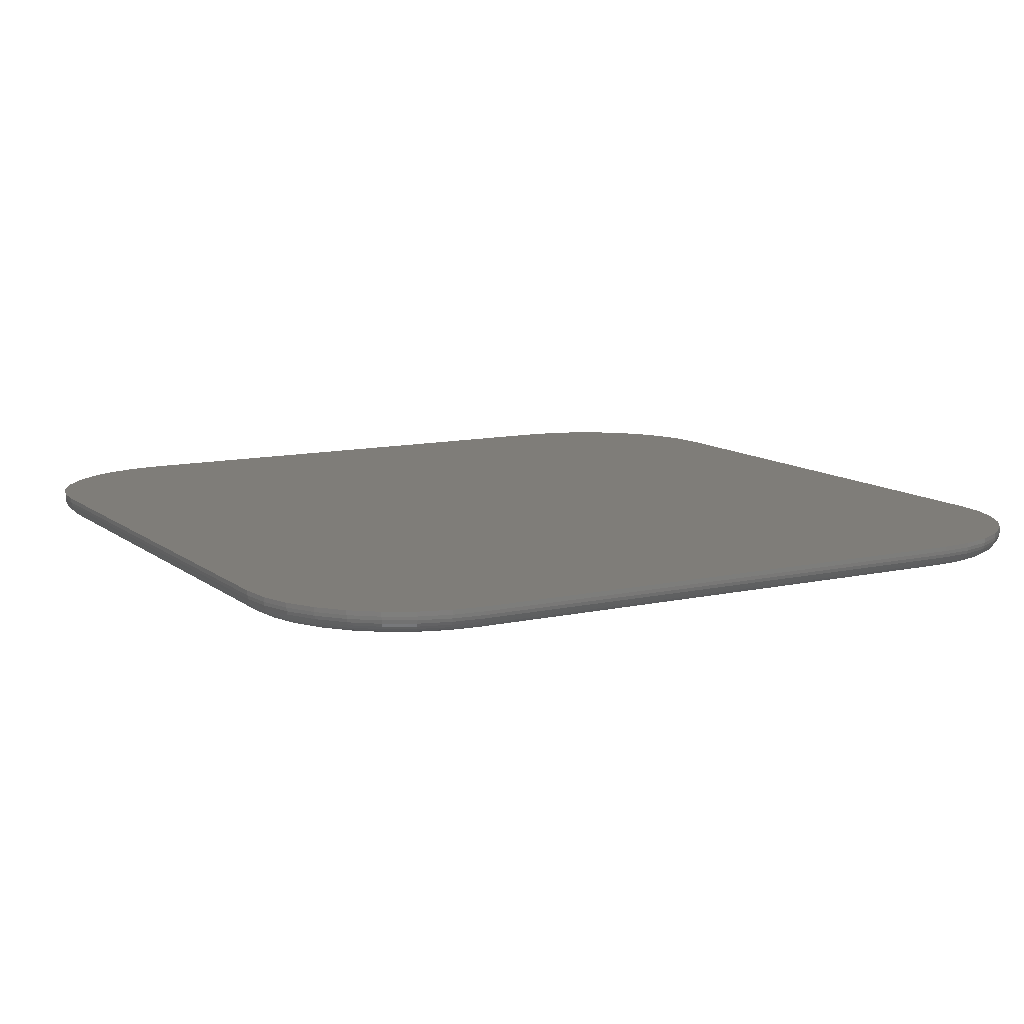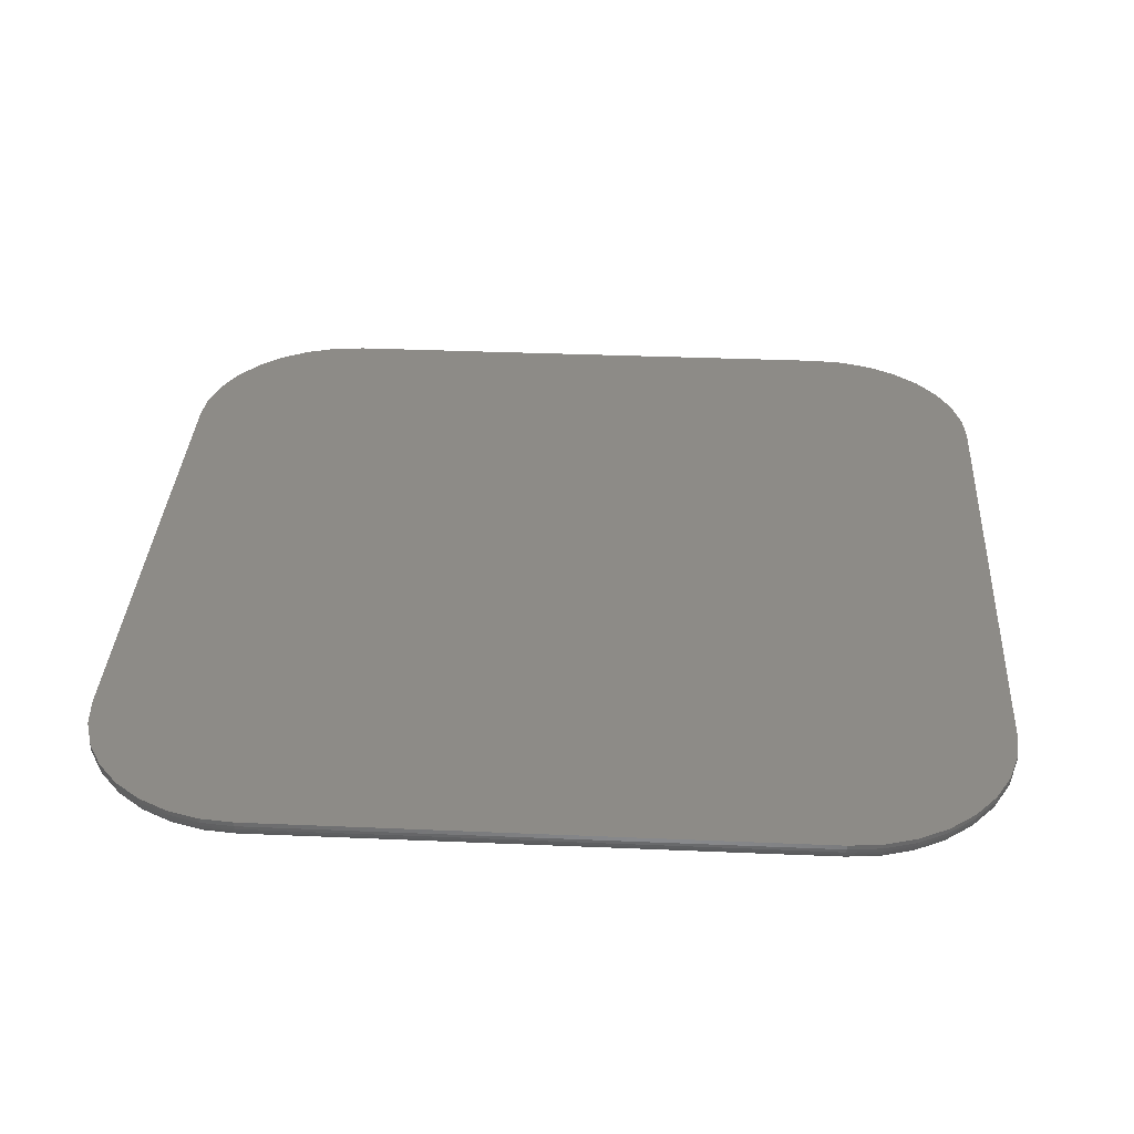
<metadata>
{"format":"stl","ext":"stl","renderer":"f3d","projection":"perspective","resolution":1024,"background":"white","views":[{"elev":10.9,"azim":60.8,"up":"+Z"},{"elev":34.2,"azim":3.3,"up":"+Z"}]}
</metadata>
<code>
# stl→obj: 360 verts, 716 faces
v 0.5151 0.7109 0
v -0.5151 0.7109 0
v 0.4658 0.7158 0
v -0.4658 0.7158 0
v 0.5151 -0.7168 0
v 0.4658 -0.7217 0
v -0.4658 -0.7217 0
v -0.5151 -0.7168 0
v -0.5626 -0.7025 0
v 0.5626 -0.7025 0
v -0.6063 -0.6791 0
v 0.6063 -0.6791 0
v -0.6447 -0.6476 0
v 0.6447 -0.6476 0
v -0.6761 -0.6093 0
v 0.6761 -0.6093 0
v -0.6995 -0.5656 0
v 0.6995 -0.5656 0
v -0.7139 -0.5181 0
v 0.7139 -0.5181 0
v -0.7188 -0.4688 0
v 0.7188 -0.4688 0
v -0.7188 0.4628 0
v 0.7188 0.4628 0
v -0.7139 0.5122 0
v 0.7139 0.5122 0
v -0.6995 0.5596 0
v 0.6995 0.5596 0
v -0.6761 0.6034 0
v 0.6761 0.6034 0
v -0.6447 0.6417 0
v 0.6447 0.6417 0
v -0.6063 0.6732 0
v 0.6063 0.6732 0
v -0.5626 0.6965 0
v 0.5626 0.6965 0
v -0.75 0.4628 0.03906
v -0.75 0.4628 0.03125
v -0.75 -0.4688 0.03906
v -0.75 -0.4688 0.03125
v -0.7445 0.5183 0.03125
v -0.7445 0.5183 0.03906
v -0.7284 0.5716 0.03125
v -0.7284 0.5716 0.03906
v -0.7021 0.6207 0.03125
v -0.7021 0.6207 0.03906
v -0.6668 0.6638 0.03125
v -0.6668 0.6638 0.03906
v -0.6237 0.6991 0.03125
v -0.6237 0.6991 0.03906
v -0.5746 0.7254 0.03125
v -0.5746 0.7254 0.03906
v -0.5212 0.7416 0.03125
v -0.5212 0.7416 0.03906
v -0.4658 0.747 0.03125
v -0.4658 0.747 0.03906
v 0.4658 0.747 0.03906
v 0.4658 0.747 0.03125
v 0.5212 0.7416 0.03125
v 0.5212 0.7416 0.03906
v 0.5746 0.7254 0.03125
v 0.5746 0.7254 0.03906
v 0.6237 0.6991 0.03125
v 0.6237 0.6991 0.03906
v 0.6668 0.6638 0.03125
v 0.6668 0.6638 0.03906
v 0.7021 0.6207 0.03125
v 0.7021 0.6207 0.03906
v 0.7284 0.5716 0.03125
v 0.7284 0.5716 0.03906
v 0.7445 0.5183 0.03125
v 0.7445 0.5183 0.03906
v 0.75 0.4628 0.03125
v 0.75 0.4628 0.03906
v 0.75 -0.4688 0.03906
v 0.75 -0.4688 0.03125
v 0.7445 -0.5242 0.03125
v 0.7445 -0.5242 0.03906
v 0.7284 -0.5775 0.03125
v 0.7284 -0.5775 0.03906
v 0.7021 -0.6266 0.03125
v 0.7021 -0.6266 0.03906
v 0.6668 -0.6697 0.03125
v 0.6668 -0.6697 0.03906
v 0.6237 -0.7051 0.03125
v 0.6237 -0.7051 0.03906
v 0.5746 -0.7313 0.03125
v 0.5746 -0.7313 0.03906
v 0.5212 -0.7475 0.03125
v 0.5212 -0.7475 0.03906
v 0.4658 -0.753 0.03125
v 0.4658 -0.753 0.03906
v -0.4658 -0.753 0.03906
v -0.4658 -0.753 0.03125
v -0.5212 -0.7475 0.03125
v -0.5212 -0.7475 0.03906
v -0.5746 -0.7313 0.03125
v -0.5746 -0.7313 0.03906
v -0.6237 -0.7051 0.03125
v -0.6237 -0.7051 0.03906
v -0.6668 -0.6697 0.03125
v -0.6668 -0.6697 0.03906
v -0.7021 -0.6266 0.03125
v -0.7021 -0.6266 0.03906
v -0.7284 -0.5775 0.03125
v -0.7284 -0.5775 0.03906
v -0.7445 -0.5242 0.03125
v -0.7445 -0.5242 0.03906
v 0.7494 -0.4688 0.02515
v 0.744 -0.5241 0.02515
v 0.7476 -0.4688 0.01929
v 0.7422 -0.5237 0.01929
v 0.7447 -0.4688 0.01389
v 0.7394 -0.5232 0.01389
v 0.7408 -0.4688 0.009153
v 0.7356 -0.5224 0.009153
v 0.7361 -0.4688 0.005267
v 0.7309 -0.5215 0.005267
v 0.7307 -0.4688 0.002379
v 0.7256 -0.5204 0.002379
v 0.7248 -0.4688 0.0006005
v 0.7199 -0.5193 0.0006005
v 0.5211 -0.7469 0.02515
v 0.4658 -0.7524 0.02515
v 0.5208 -0.7452 0.01929
v 0.4658 -0.7506 0.01929
v 0.5202 -0.7423 0.01389
v 0.4658 -0.7477 0.01389
v 0.5195 -0.7385 0.009153
v 0.4658 -0.7438 0.009153
v 0.5185 -0.7339 0.005267
v 0.4658 -0.7391 0.005267
v 0.5175 -0.7286 0.002379
v 0.4658 -0.7337 0.002379
v 0.5163 -0.7228 0.0006005
v 0.4658 -0.7278 0.0006005
v 0.5743 -0.7308 0.02515
v 0.5736 -0.7291 0.01929
v 0.5725 -0.7265 0.01389
v 0.571 -0.7229 0.009153
v 0.5692 -0.7185 0.005267
v 0.5672 -0.7135 0.002379
v 0.5649 -0.7081 0.0006005
v 0.6234 -0.7046 0.02515
v 0.6224 -0.7031 0.01929
v 0.6208 -0.7007 0.01389
v 0.6186 -0.6975 0.009153
v 0.616 -0.6935 0.005267
v 0.613 -0.689 0.002379
v 0.6097 -0.6841 0.0006005
v 0.6663 -0.6693 0.02515
v 0.6651 -0.668 0.01929
v 0.663 -0.666 0.01389
v 0.6603 -0.6632 0.009153
v 0.6569 -0.6599 0.005267
v 0.6531 -0.6561 0.002379
v 0.649 -0.6519 0.0006005
v 0.7016 -0.6263 0.02515
v 0.7001 -0.6253 0.01929
v 0.6977 -0.6237 0.01389
v 0.6945 -0.6216 0.009153
v 0.6906 -0.6189 0.005267
v 0.6861 -0.6159 0.002379
v 0.6812 -0.6127 0.0006005
v 0.7278 -0.5773 0.02515
v 0.7262 -0.5766 0.01929
v 0.7235 -0.5755 0.01389
v 0.7199 -0.574 0.009153
v 0.7155 -0.5722 0.005267
v 0.7105 -0.5701 0.002379
v 0.7051 -0.5679 0.0006005
v -0.4658 -0.7278 0.0006005
v -0.4658 -0.7337 0.002379
v -0.4658 -0.7391 0.005267
v -0.4658 -0.7438 0.009153
v -0.4658 -0.7477 0.01389
v -0.4658 -0.7506 0.01929
v -0.4658 -0.7524 0.02515
v -0.5211 -0.7469 0.02515
v -0.5208 -0.7452 0.01929
v -0.5202 -0.7423 0.01389
v -0.5195 -0.7385 0.009153
v -0.5185 -0.7339 0.005267
v -0.5175 -0.7286 0.002379
v -0.5163 -0.7228 0.0006005
v -0.744 -0.5241 0.02515
v -0.7494 -0.4688 0.02515
v -0.7422 -0.5237 0.01929
v -0.7476 -0.4688 0.01929
v -0.7394 -0.5232 0.01389
v -0.7447 -0.4688 0.01389
v -0.7356 -0.5224 0.009153
v -0.7408 -0.4688 0.009153
v -0.7309 -0.5215 0.005267
v -0.7361 -0.4688 0.005267
v -0.7256 -0.5204 0.002379
v -0.7307 -0.4688 0.002379
v -0.7199 -0.5193 0.0006005
v -0.7248 -0.4688 0.0006005
v -0.7278 -0.5773 0.02515
v -0.7262 -0.5766 0.01929
v -0.7235 -0.5755 0.01389
v -0.7199 -0.574 0.009153
v -0.7155 -0.5722 0.005267
v -0.7105 -0.5701 0.002379
v -0.7051 -0.5679 0.0006005
v -0.7016 -0.6263 0.02515
v -0.7001 -0.6253 0.01929
v -0.6977 -0.6237 0.01389
v -0.6945 -0.6216 0.009153
v -0.6906 -0.6189 0.005267
v -0.6861 -0.6159 0.002379
v -0.6812 -0.6127 0.0006005
v -0.6663 -0.6693 0.02515
v -0.6651 -0.668 0.01929
v -0.663 -0.666 0.01389
v -0.6603 -0.6632 0.009153
v -0.6569 -0.6599 0.005267
v -0.6531 -0.6561 0.002379
v -0.649 -0.6519 0.0006005
v -0.6234 -0.7046 0.02515
v -0.6224 -0.7031 0.01929
v -0.6208 -0.7007 0.01389
v -0.6186 -0.6975 0.009153
v -0.616 -0.6935 0.005267
v -0.613 -0.689 0.002379
v -0.6097 -0.6841 0.0006005
v -0.5743 -0.7308 0.02515
v -0.5736 -0.7291 0.01929
v -0.5725 -0.7265 0.01389
v -0.571 -0.7229 0.009153
v -0.5692 -0.7185 0.005267
v -0.5672 -0.7135 0.002379
v -0.5649 -0.7081 0.0006005
v -0.7248 0.4628 0.0006005
v -0.7307 0.4628 0.002379
v -0.7361 0.4628 0.005267
v -0.7408 0.4628 0.009153
v -0.7447 0.4628 0.01389
v -0.7476 0.4628 0.01929
v -0.7494 0.4628 0.02515
v -0.744 0.5182 0.02515
v -0.7422 0.5178 0.01929
v -0.7394 0.5172 0.01389
v -0.7356 0.5165 0.009153
v -0.7309 0.5156 0.005267
v -0.7256 0.5145 0.002379
v -0.7199 0.5134 0.0006005
v -0.5211 0.741 0.02515
v -0.4658 0.7464 0.02515
v -0.5208 0.7392 0.01929
v -0.4658 0.7447 0.01929
v -0.5202 0.7364 0.01389
v -0.4658 0.7418 0.01389
v -0.5195 0.7326 0.009153
v -0.4658 0.7379 0.009153
v -0.5185 0.728 0.005267
v -0.4658 0.7332 0.005267
v -0.5175 0.7227 0.002379
v -0.4658 0.7277 0.002379
v -0.5163 0.7169 0.0006005
v -0.4658 0.7219 0.0006005
v -0.5743 0.7249 0.02515
v -0.5736 0.7232 0.01929
v -0.5725 0.7205 0.01389
v -0.571 0.7169 0.009153
v -0.5692 0.7126 0.005267
v -0.5672 0.7076 0.002379
v -0.5649 0.7022 0.0006005
v -0.6234 0.6986 0.02515
v -0.6224 0.6972 0.01929
v -0.6208 0.6948 0.01389
v -0.6186 0.6915 0.009153
v -0.616 0.6876 0.005267
v -0.613 0.6831 0.002379
v -0.6097 0.6782 0.0006005
v -0.6663 0.6634 0.02515
v -0.6651 0.6621 0.01929
v -0.663 0.6601 0.01389
v -0.6603 0.6573 0.009153
v -0.6569 0.654 0.005267
v -0.6531 0.6502 0.002379
v -0.649 0.646 0.0006005
v -0.7016 0.6204 0.02515
v -0.7001 0.6194 0.01929
v -0.6977 0.6178 0.01389
v -0.6945 0.6156 0.009153
v -0.6906 0.613 0.005267
v -0.6861 0.61 0.002379
v -0.6812 0.6068 0.0006005
v -0.7278 0.5714 0.02515
v -0.7262 0.5707 0.01929
v -0.7235 0.5696 0.01389
v -0.7199 0.5681 0.009153
v -0.7155 0.5663 0.005267
v -0.7105 0.5642 0.002379
v -0.7051 0.562 0.0006005
v 0.4658 0.7219 0.0006005
v 0.4658 0.7277 0.002379
v 0.4658 0.7332 0.005267
v 0.4658 0.7379 0.009153
v 0.4658 0.7418 0.01389
v 0.4658 0.7447 0.01929
v 0.4658 0.7464 0.02515
v 0.5211 0.741 0.02515
v 0.5208 0.7392 0.01929
v 0.5202 0.7364 0.01389
v 0.5195 0.7326 0.009153
v 0.5185 0.728 0.005267
v 0.5175 0.7227 0.002379
v 0.5163 0.7169 0.0006005
v 0.744 0.5182 0.02515
v 0.7494 0.4628 0.02515
v 0.7422 0.5178 0.01929
v 0.7476 0.4628 0.01929
v 0.7394 0.5172 0.01389
v 0.7447 0.4628 0.01389
v 0.7356 0.5165 0.009153
v 0.7408 0.4628 0.009153
v 0.7309 0.5156 0.005267
v 0.7361 0.4628 0.005267
v 0.7256 0.5145 0.002379
v 0.7307 0.4628 0.002379
v 0.7199 0.5134 0.0006005
v 0.7248 0.4628 0.0006005
v 0.7278 0.5714 0.02515
v 0.7262 0.5707 0.01929
v 0.7235 0.5696 0.01389
v 0.7199 0.5681 0.009153
v 0.7155 0.5663 0.005267
v 0.7105 0.5642 0.002379
v 0.7051 0.562 0.0006005
v 0.7016 0.6204 0.02515
v 0.7001 0.6194 0.01929
v 0.6977 0.6178 0.01389
v 0.6945 0.6156 0.009153
v 0.6906 0.613 0.005267
v 0.6861 0.61 0.002379
v 0.6812 0.6068 0.0006005
v 0.6663 0.6634 0.02515
v 0.6651 0.6621 0.01929
v 0.663 0.6601 0.01389
v 0.6603 0.6573 0.009153
v 0.6569 0.654 0.005267
v 0.6531 0.6502 0.002379
v 0.649 0.646 0.0006005
v 0.6234 0.6986 0.02515
v 0.6224 0.6972 0.01929
v 0.6208 0.6948 0.01389
v 0.6186 0.6915 0.009153
v 0.616 0.6876 0.005267
v 0.613 0.6831 0.002379
v 0.6097 0.6782 0.0006005
v 0.5743 0.7249 0.02515
v 0.5736 0.7232 0.01929
v 0.5725 0.7205 0.01389
v 0.571 0.7169 0.009153
v 0.5692 0.7126 0.005267
v 0.5672 0.7076 0.002379
v 0.5649 0.7022 0.0006005
f 1 2 3
f 2 4 3
f 5 6 7
f 7 8 5
f 5 8 9
f 5 9 10
f 10 9 11
f 10 11 12
f 12 11 13
f 12 13 14
f 14 13 15
f 14 15 16
f 16 15 17
f 16 17 18
f 18 17 19
f 18 19 20
f 20 19 21
f 20 21 22
f 22 21 23
f 22 23 24
f 24 23 25
f 24 25 26
f 26 25 27
f 26 27 28
f 28 27 29
f 28 29 30
f 30 29 31
f 30 31 32
f 32 31 33
f 32 33 34
f 34 33 35
f 34 35 36
f 36 35 2
f 36 2 1
f 37 38 39
f 39 38 40
f 38 37 41
f 41 37 42
f 41 42 43
f 43 42 44
f 43 44 45
f 45 44 46
f 45 46 47
f 47 46 48
f 47 48 49
f 49 48 50
f 49 50 51
f 51 50 52
f 51 52 53
f 53 52 54
f 53 54 55
f 55 54 56
f 57 58 56
f 56 58 55
f 58 57 59
f 59 57 60
f 59 60 61
f 61 60 62
f 61 62 63
f 63 62 64
f 63 64 65
f 65 64 66
f 65 66 67
f 67 66 68
f 67 68 69
f 69 68 70
f 69 70 71
f 71 70 72
f 71 72 73
f 73 72 74
f 75 76 74
f 74 76 73
f 76 75 77
f 77 75 78
f 77 78 79
f 79 78 80
f 79 80 81
f 81 80 82
f 81 82 83
f 83 82 84
f 83 84 85
f 85 84 86
f 85 86 87
f 87 86 88
f 87 88 89
f 89 88 90
f 89 90 91
f 91 90 92
f 93 94 92
f 92 94 91
f 94 93 95
f 95 93 96
f 95 96 97
f 97 96 98
f 97 98 99
f 99 98 100
f 99 100 101
f 101 100 102
f 101 102 103
f 103 102 104
f 103 104 105
f 105 104 106
f 105 106 107
f 107 106 108
f 107 108 40
f 40 108 39
f 76 77 109
f 109 77 110
f 109 110 111
f 111 110 112
f 111 112 113
f 113 112 114
f 113 114 115
f 115 114 116
f 115 116 117
f 117 116 118
f 117 118 119
f 119 118 120
f 119 120 121
f 121 120 122
f 121 122 22
f 22 122 20
f 89 91 123
f 123 91 124
f 123 124 125
f 125 124 126
f 125 126 127
f 127 126 128
f 127 128 129
f 129 128 130
f 129 130 131
f 131 130 132
f 131 132 133
f 133 132 134
f 133 134 135
f 135 134 136
f 135 136 5
f 5 136 6
f 87 89 137
f 137 89 123
f 137 123 138
f 138 123 125
f 138 125 139
f 139 125 127
f 139 127 140
f 140 127 129
f 140 129 141
f 141 129 131
f 141 131 142
f 142 131 133
f 142 133 143
f 143 133 135
f 143 135 10
f 10 135 5
f 85 87 144
f 144 87 137
f 144 137 145
f 145 137 138
f 145 138 146
f 146 138 139
f 146 139 147
f 147 139 140
f 147 140 148
f 148 140 141
f 148 141 149
f 149 141 142
f 149 142 150
f 150 142 143
f 150 143 12
f 12 143 10
f 83 85 151
f 151 85 144
f 151 144 152
f 152 144 145
f 152 145 153
f 153 145 146
f 153 146 154
f 154 146 147
f 154 147 155
f 155 147 148
f 155 148 156
f 156 148 149
f 156 149 157
f 157 149 150
f 157 150 14
f 14 150 12
f 81 83 158
f 158 83 151
f 158 151 159
f 159 151 152
f 159 152 160
f 160 152 153
f 160 153 161
f 161 153 154
f 161 154 162
f 162 154 155
f 162 155 163
f 163 155 156
f 163 156 164
f 164 156 157
f 164 157 16
f 16 157 14
f 79 81 165
f 165 81 158
f 165 158 166
f 166 158 159
f 166 159 167
f 167 159 160
f 167 160 168
f 168 160 161
f 168 161 169
f 169 161 162
f 169 162 170
f 170 162 163
f 170 163 171
f 171 163 164
f 171 164 18
f 18 164 16
f 77 79 110
f 110 79 165
f 110 165 112
f 112 165 166
f 112 166 114
f 114 166 167
f 114 167 116
f 116 167 168
f 116 168 118
f 118 168 169
f 118 169 120
f 120 169 170
f 120 170 122
f 122 170 171
f 122 171 20
f 20 171 18
f 7 6 172
f 172 6 136
f 172 136 173
f 173 136 134
f 173 134 174
f 174 134 132
f 174 132 175
f 175 132 130
f 175 130 176
f 176 130 128
f 176 128 177
f 177 128 126
f 177 126 178
f 178 126 124
f 178 124 94
f 94 124 91
f 94 95 178
f 178 95 179
f 178 179 177
f 177 179 180
f 177 180 176
f 176 180 181
f 176 181 175
f 175 181 182
f 175 182 174
f 174 182 183
f 174 183 173
f 173 183 184
f 173 184 172
f 172 184 185
f 172 185 7
f 7 185 8
f 107 40 186
f 186 40 187
f 186 187 188
f 188 187 189
f 188 189 190
f 190 189 191
f 190 191 192
f 192 191 193
f 192 193 194
f 194 193 195
f 194 195 196
f 196 195 197
f 196 197 198
f 198 197 199
f 198 199 19
f 19 199 21
f 105 107 200
f 200 107 186
f 200 186 201
f 201 186 188
f 201 188 202
f 202 188 190
f 202 190 203
f 203 190 192
f 203 192 204
f 204 192 194
f 204 194 205
f 205 194 196
f 205 196 206
f 206 196 198
f 206 198 17
f 17 198 19
f 103 105 207
f 207 105 200
f 207 200 208
f 208 200 201
f 208 201 209
f 209 201 202
f 209 202 210
f 210 202 203
f 210 203 211
f 211 203 204
f 211 204 212
f 212 204 205
f 212 205 213
f 213 205 206
f 213 206 15
f 15 206 17
f 101 103 214
f 214 103 207
f 214 207 215
f 215 207 208
f 215 208 216
f 216 208 209
f 216 209 217
f 217 209 210
f 217 210 218
f 218 210 211
f 218 211 219
f 219 211 212
f 219 212 220
f 220 212 213
f 220 213 13
f 13 213 15
f 99 101 221
f 221 101 214
f 221 214 222
f 222 214 215
f 222 215 223
f 223 215 216
f 223 216 224
f 224 216 217
f 224 217 225
f 225 217 218
f 225 218 226
f 226 218 219
f 226 219 227
f 227 219 220
f 227 220 11
f 11 220 13
f 97 99 228
f 228 99 221
f 228 221 229
f 229 221 222
f 229 222 230
f 230 222 223
f 230 223 231
f 231 223 224
f 231 224 232
f 232 224 225
f 232 225 233
f 233 225 226
f 233 226 234
f 234 226 227
f 234 227 9
f 9 227 11
f 95 97 179
f 179 97 228
f 179 228 180
f 180 228 229
f 180 229 181
f 181 229 230
f 181 230 182
f 182 230 231
f 182 231 183
f 183 231 232
f 183 232 184
f 184 232 233
f 184 233 185
f 185 233 234
f 185 234 8
f 8 234 9
f 23 21 235
f 235 21 199
f 235 199 236
f 236 199 197
f 236 197 237
f 237 197 195
f 237 195 238
f 238 195 193
f 238 193 239
f 239 193 191
f 239 191 240
f 240 191 189
f 240 189 241
f 241 189 187
f 241 187 38
f 38 187 40
f 38 41 241
f 241 41 242
f 241 242 240
f 240 242 243
f 240 243 239
f 239 243 244
f 239 244 238
f 238 244 245
f 238 245 237
f 237 245 246
f 237 246 236
f 236 246 247
f 236 247 235
f 235 247 248
f 235 248 23
f 23 248 25
f 53 55 249
f 249 55 250
f 249 250 251
f 251 250 252
f 251 252 253
f 253 252 254
f 253 254 255
f 255 254 256
f 255 256 257
f 257 256 258
f 257 258 259
f 259 258 260
f 259 260 261
f 261 260 262
f 261 262 2
f 2 262 4
f 51 53 263
f 263 53 249
f 263 249 264
f 264 249 251
f 264 251 265
f 265 251 253
f 265 253 266
f 266 253 255
f 266 255 267
f 267 255 257
f 267 257 268
f 268 257 259
f 268 259 269
f 269 259 261
f 269 261 35
f 35 261 2
f 49 51 270
f 270 51 263
f 270 263 271
f 271 263 264
f 271 264 272
f 272 264 265
f 272 265 273
f 273 265 266
f 273 266 274
f 274 266 267
f 274 267 275
f 275 267 268
f 275 268 276
f 276 268 269
f 276 269 33
f 33 269 35
f 47 49 277
f 277 49 270
f 277 270 278
f 278 270 271
f 278 271 279
f 279 271 272
f 279 272 280
f 280 272 273
f 280 273 281
f 281 273 274
f 281 274 282
f 282 274 275
f 282 275 283
f 283 275 276
f 283 276 31
f 31 276 33
f 45 47 284
f 284 47 277
f 284 277 285
f 285 277 278
f 285 278 286
f 286 278 279
f 286 279 287
f 287 279 280
f 287 280 288
f 288 280 281
f 288 281 289
f 289 281 282
f 289 282 290
f 290 282 283
f 290 283 29
f 29 283 31
f 43 45 291
f 291 45 284
f 291 284 292
f 292 284 285
f 292 285 293
f 293 285 286
f 293 286 294
f 294 286 287
f 294 287 295
f 295 287 288
f 295 288 296
f 296 288 289
f 296 289 297
f 297 289 290
f 297 290 27
f 27 290 29
f 41 43 242
f 242 43 291
f 242 291 243
f 243 291 292
f 243 292 244
f 244 292 293
f 244 293 245
f 245 293 294
f 245 294 246
f 246 294 295
f 246 295 247
f 247 295 296
f 247 296 248
f 248 296 297
f 248 297 25
f 25 297 27
f 3 4 298
f 298 4 262
f 298 262 299
f 299 262 260
f 299 260 300
f 300 260 258
f 300 258 301
f 301 258 256
f 301 256 302
f 302 256 254
f 302 254 303
f 303 254 252
f 303 252 304
f 304 252 250
f 304 250 58
f 58 250 55
f 58 59 304
f 304 59 305
f 304 305 303
f 303 305 306
f 303 306 302
f 302 306 307
f 302 307 301
f 301 307 308
f 301 308 300
f 300 308 309
f 300 309 299
f 299 309 310
f 299 310 298
f 298 310 311
f 298 311 3
f 3 311 1
f 71 73 312
f 312 73 313
f 312 313 314
f 314 313 315
f 314 315 316
f 316 315 317
f 316 317 318
f 318 317 319
f 318 319 320
f 320 319 321
f 320 321 322
f 322 321 323
f 322 323 324
f 324 323 325
f 324 325 26
f 26 325 24
f 69 71 326
f 326 71 312
f 326 312 327
f 327 312 314
f 327 314 328
f 328 314 316
f 328 316 329
f 329 316 318
f 329 318 330
f 330 318 320
f 330 320 331
f 331 320 322
f 331 322 332
f 332 322 324
f 332 324 28
f 28 324 26
f 67 69 333
f 333 69 326
f 333 326 334
f 334 326 327
f 334 327 335
f 335 327 328
f 335 328 336
f 336 328 329
f 336 329 337
f 337 329 330
f 337 330 338
f 338 330 331
f 338 331 339
f 339 331 332
f 339 332 30
f 30 332 28
f 65 67 340
f 340 67 333
f 340 333 341
f 341 333 334
f 341 334 342
f 342 334 335
f 342 335 343
f 343 335 336
f 343 336 344
f 344 336 337
f 344 337 345
f 345 337 338
f 345 338 346
f 346 338 339
f 346 339 32
f 32 339 30
f 63 65 347
f 347 65 340
f 347 340 348
f 348 340 341
f 348 341 349
f 349 341 342
f 349 342 350
f 350 342 343
f 350 343 351
f 351 343 344
f 351 344 352
f 352 344 345
f 352 345 353
f 353 345 346
f 353 346 34
f 34 346 32
f 61 63 354
f 354 63 347
f 354 347 355
f 355 347 348
f 355 348 356
f 356 348 349
f 356 349 357
f 357 349 350
f 357 350 358
f 358 350 351
f 358 351 359
f 359 351 352
f 359 352 360
f 360 352 353
f 360 353 36
f 36 353 34
f 59 61 305
f 305 61 354
f 305 354 306
f 306 354 355
f 306 355 307
f 307 355 356
f 307 356 308
f 308 356 357
f 308 357 309
f 309 357 358
f 309 358 310
f 310 358 359
f 310 359 311
f 311 359 360
f 311 360 1
f 1 360 36
f 22 24 121
f 121 24 325
f 121 325 119
f 119 325 323
f 119 323 117
f 117 323 321
f 117 321 115
f 115 321 319
f 115 319 113
f 113 319 317
f 113 317 111
f 111 317 315
f 111 315 109
f 109 315 313
f 109 313 76
f 76 313 73
f 93 92 90
f 57 54 60
f 57 56 54
f 60 54 62
f 62 54 52
f 62 52 64
f 64 52 50
f 64 50 66
f 66 50 48
f 66 48 68
f 68 48 46
f 68 46 70
f 70 46 44
f 70 44 72
f 72 44 42
f 72 42 74
f 74 42 37
f 74 37 75
f 75 37 39
f 75 39 78
f 78 39 108
f 78 108 80
f 80 108 106
f 80 106 82
f 82 106 104
f 82 104 84
f 84 104 102
f 84 102 86
f 86 102 100
f 86 100 88
f 88 100 98
f 88 98 90
f 90 98 96
f 90 96 93

</code>
